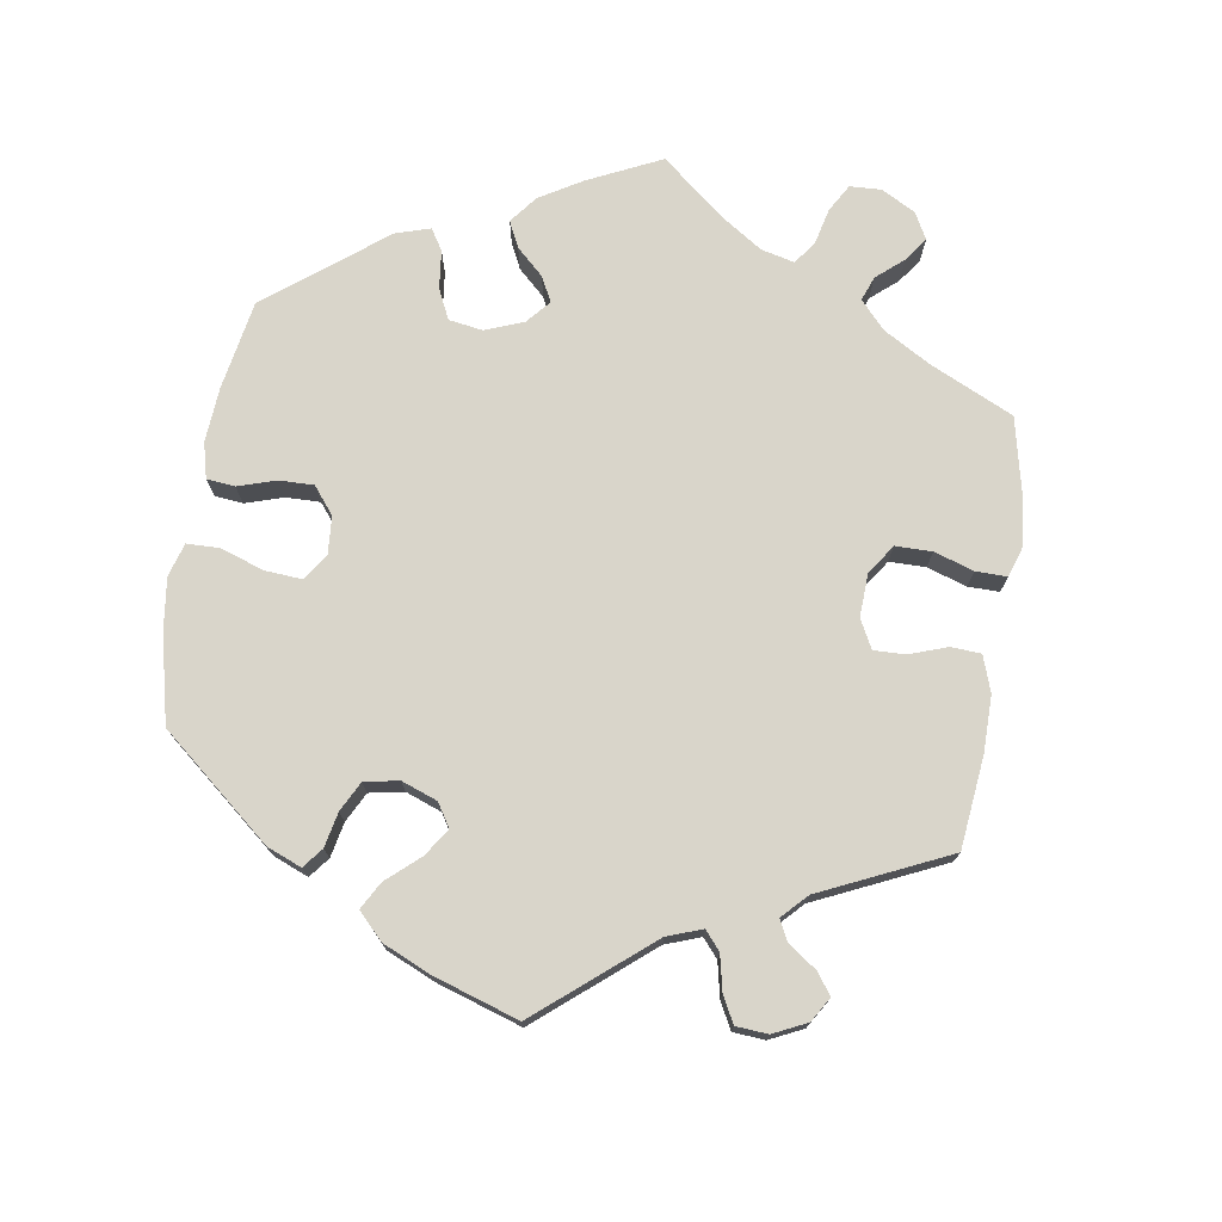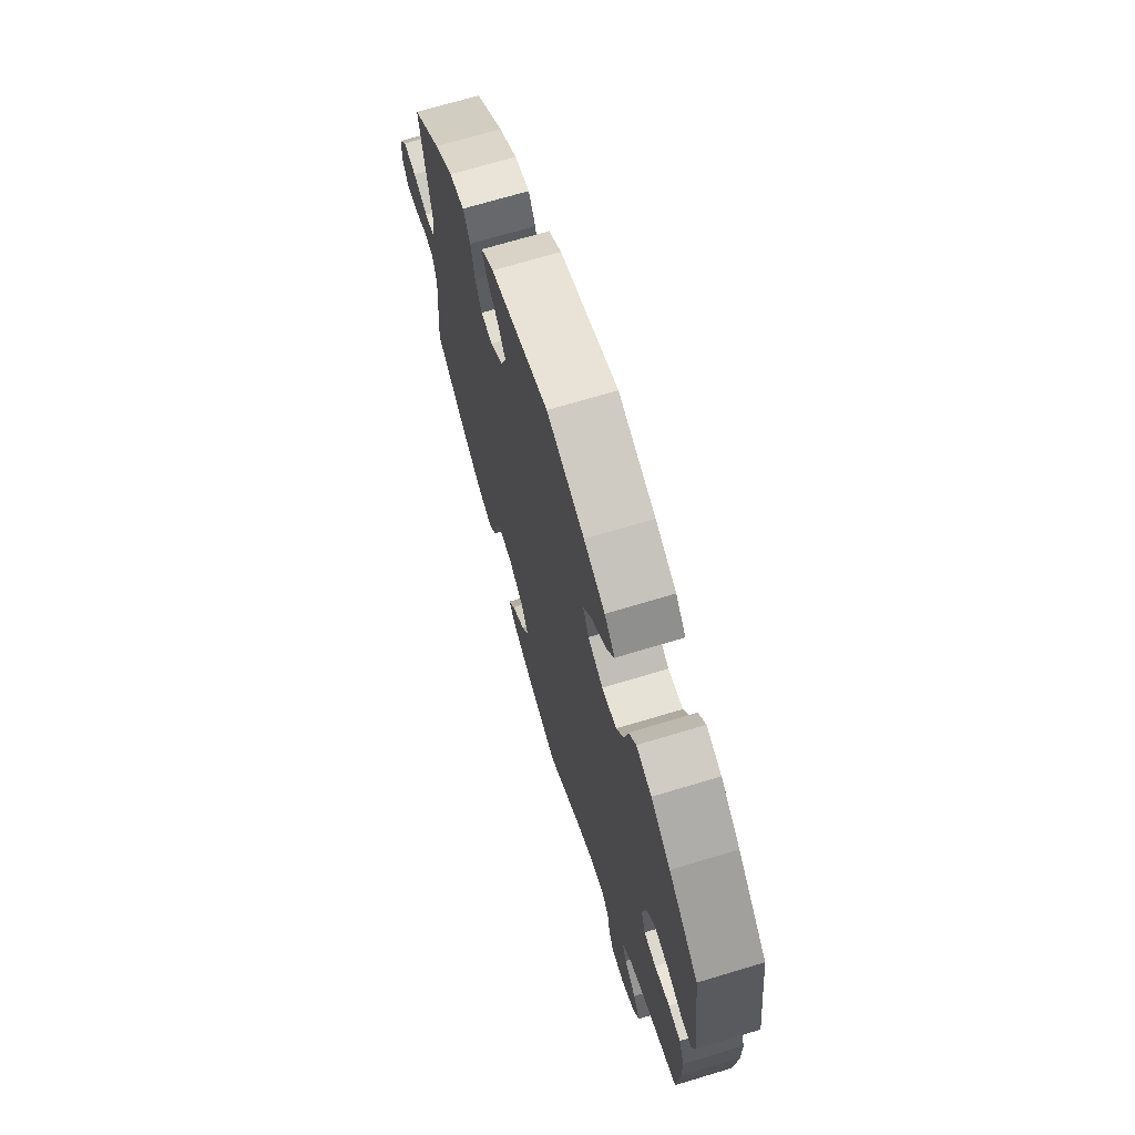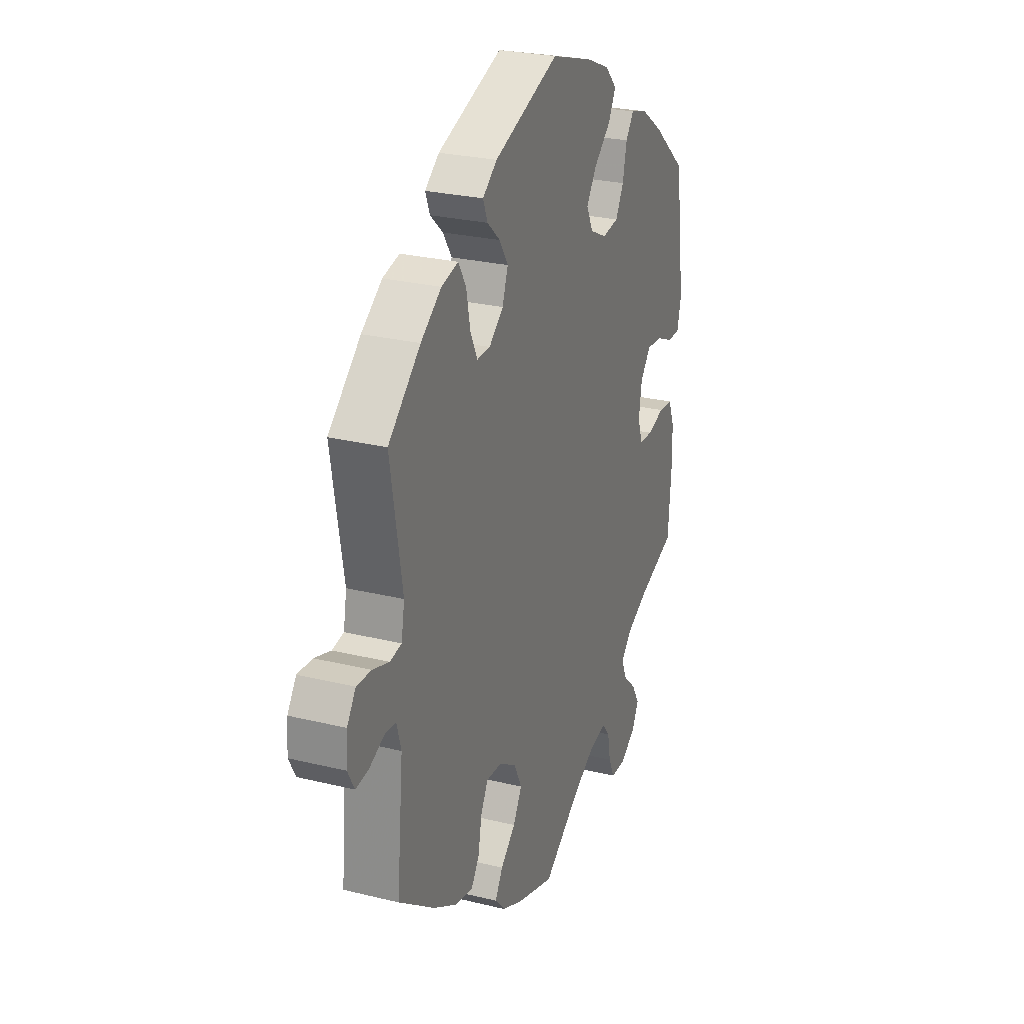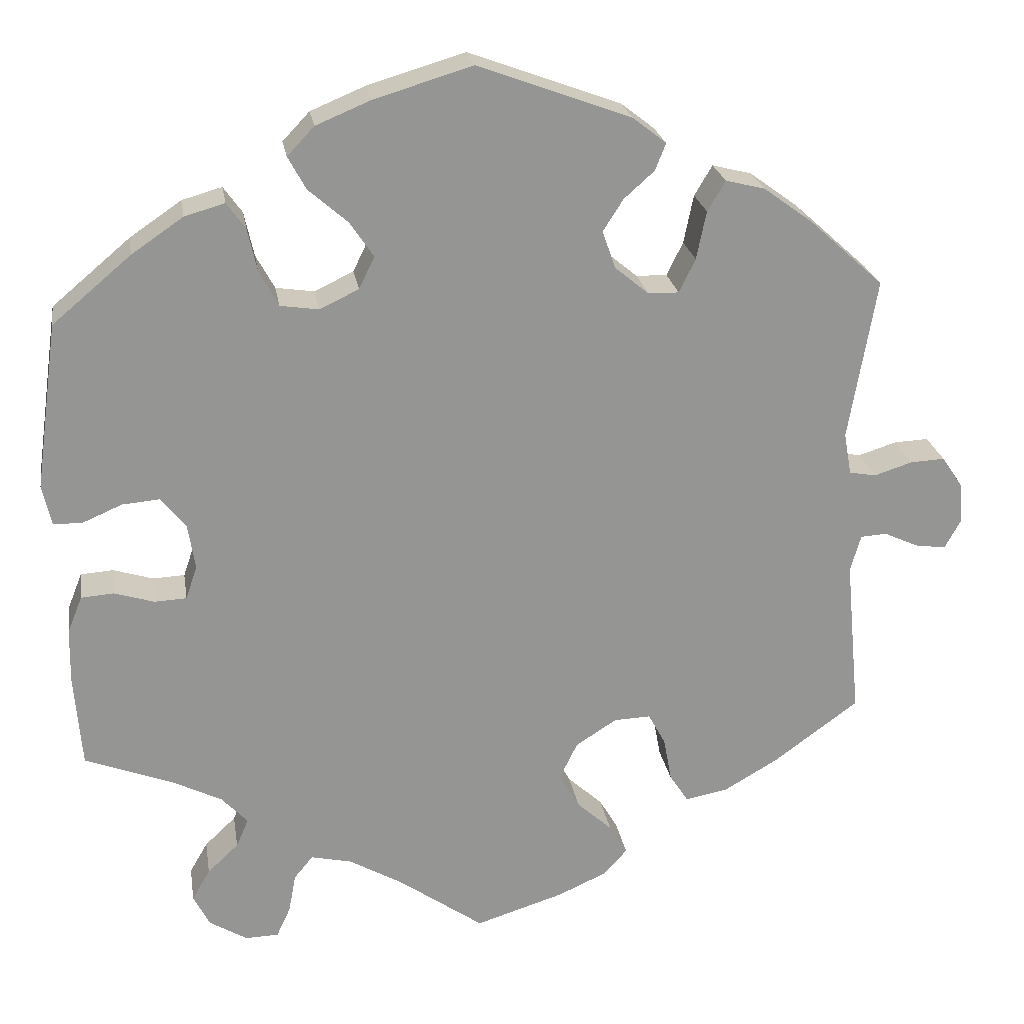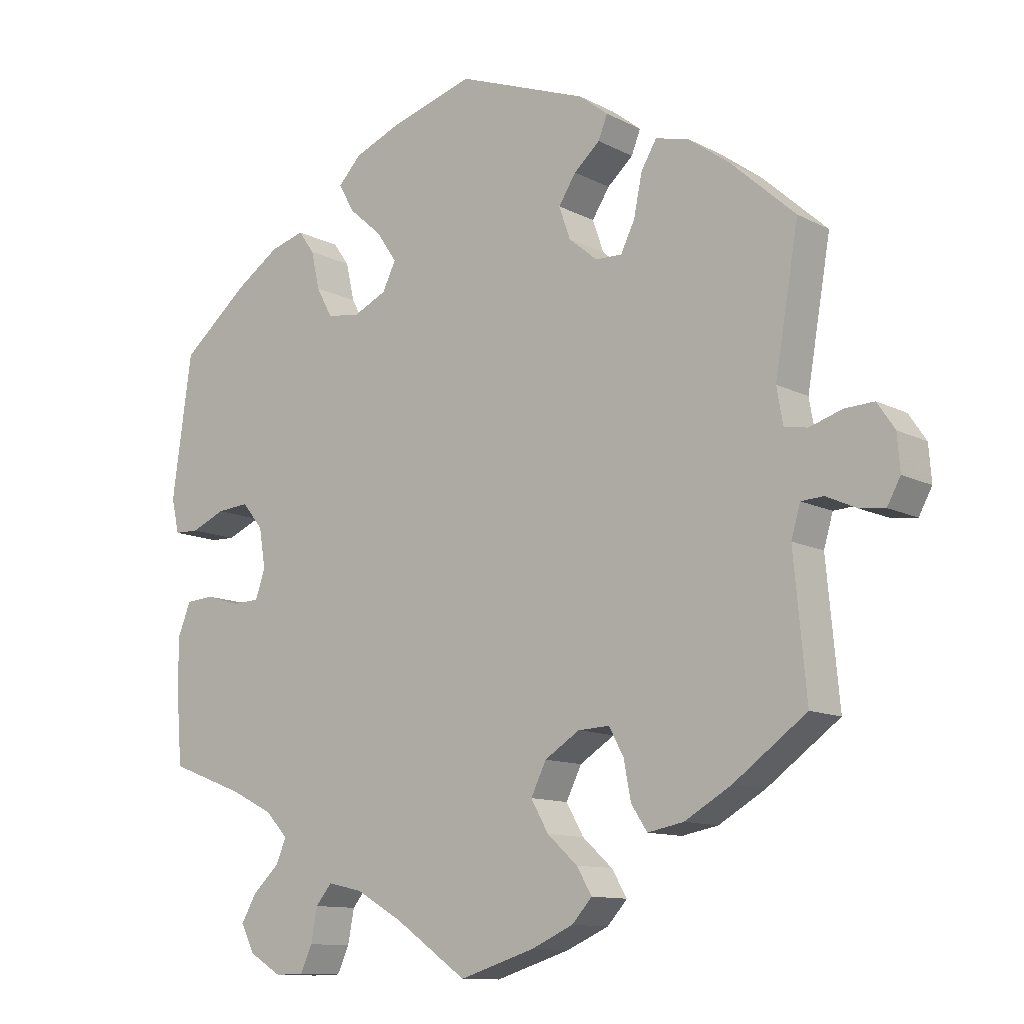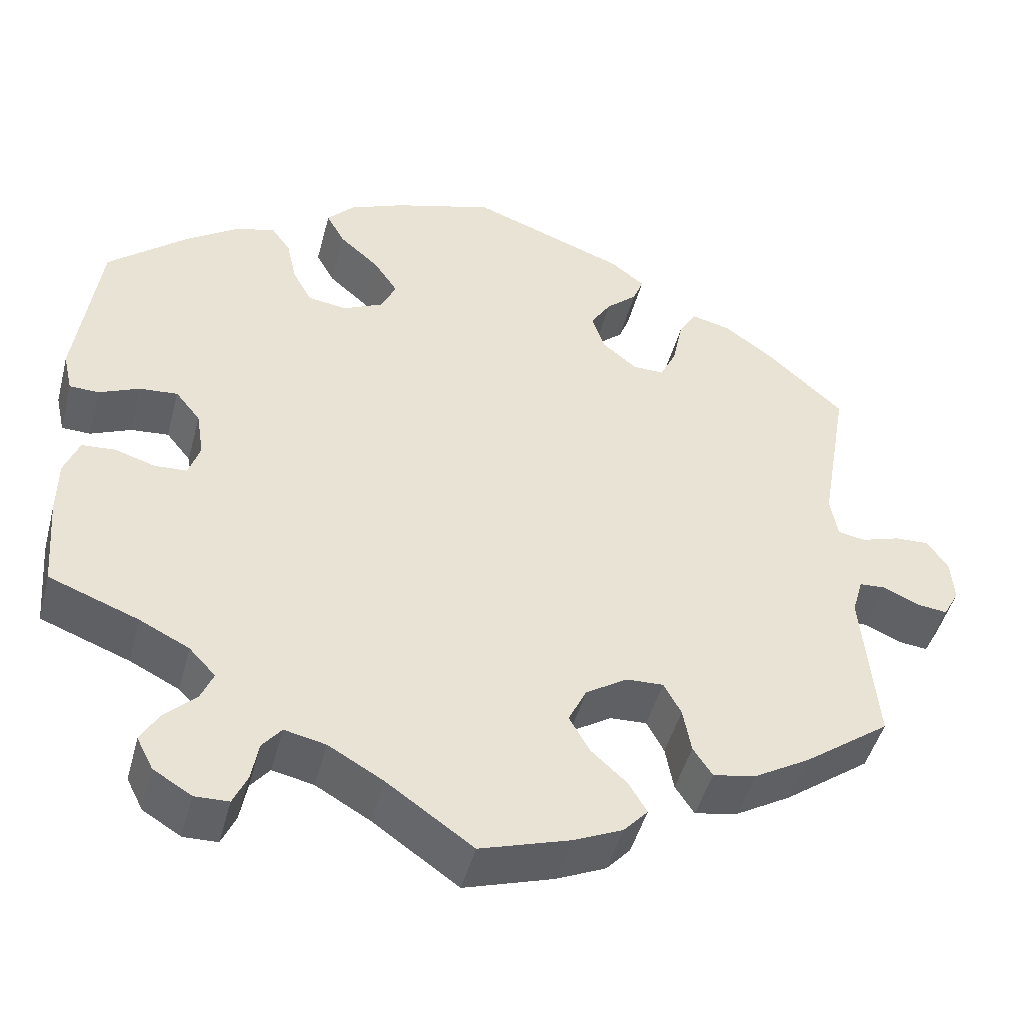
<metadata>
{"format":"obj","ext":"obj","renderer":"f3d","projection":"perspective","resolution":1024,"background":"white","views":[{"elev":74.4,"azim":69.0,"up":"+Y"},{"elev":69.7,"azim":-106.8,"up":"+Z"},{"elev":26.2,"azim":111.2,"up":"+Z"},{"elev":23.0,"azim":-9.0,"up":"+Z"},{"elev":-11.4,"azim":38.7,"up":"+Z"},{"elev":-46.6,"azim":-14.6,"up":"+Z"}]}
</metadata>
<code>
v -0.51 0.07 -0.176
v -0.509 0.07 -0.108
v -0.491 0.07 -0.063
v -0.451 0.07 -0.06
v -0.402 0.07 -0.075
v -0.363 0.07 -0.073
v -0.349 0.07 -0.032
v -0.358 0.07 0.024
v -0.388 0.07 0.061
v -0.434 0.07 0.057
v -0.483 0.07 0.036
v -0.518 0.07 0.037
v -0.529 0.07 0.086
v -0.501 0.07 0.289
v -0.405 0.07 0.37
v -0.342 0.07 0.413
v -0.293 0.07 0.427
v -0.27 0.07 0.395
v -0.258 0.07 0.341
v -0.235 0.07 0.299
v -0.188 0.07 0.292
v -0.14 0.07 0.315
v -0.121 0.07 0.354
v -0.15 0.07 0.397
v -0.198 0.07 0.439
v -0.22 0.07 0.479
v -0.187 0.07 0.514
v -0.12 0.07 0.542
v 0 0.07 0.578
v 0.187 0.07 0.509
v 0.228 0.07 0.477
v 0.215 0.07 0.444
v 0.178 0.07 0.411
v 0.153 0.07 0.372
v 0.169 0.07 0.326
v 0.21 0.07 0.292
v 0.248 0.07 0.291
v 0.268 0.07 0.332
v 0.28 0.07 0.391
v 0.302 0.07 0.428
v 0.35 0.07 0.416
v 0.409 0.07 0.373
v 0.501 0.07 0.29
v 0.467 0.07 0.092
v 0.476 0.07 0.041
v 0.509 0.07 0.035
v 0.556 0.07 0.05
v 0.598 0.07 0.052
v 0.623 0.07 0.015
v 0.627 0.07 -0.036
v 0.608 0.07 -0.071
v 0.572 0.07 -0.067
v 0.528 0.07 -0.047
v 0.496 0.07 -0.049
v 0.483 0.07 -0.094
v 0.501 0.07 -0.288
v 0.397 0.07 -0.364
v 0.33 0.07 -0.403
v 0.278 0.07 -0.413
v 0.255 0.07 -0.378
v 0.245 0.07 -0.324
v 0.224 0.07 -0.285
v 0.179 0.07 -0.287
v 0.129 0.07 -0.319
v 0.107 0.07 -0.364
v 0.132 0.07 -0.408
v 0.175 0.07 -0.447
v 0.197 0.07 -0.484
v 0.168 0.07 -0.516
v 0.108 0.07 -0.543
v 0 0.07 -0.577
v -0.104 0.07 -0.504
v -0.17 0.07 -0.466
v -0.22 0.07 -0.455
v -0.243 0.07 -0.483
v -0.252 0.07 -0.531
v -0.269 0.07 -0.568
v -0.31 0.07 -0.569
v -0.356 0.07 -0.541
v -0.376 0.07 -0.502
v -0.354 0.07 -0.464
v -0.316 0.07 -0.428
v -0.301 0.07 -0.393
v -0.333 0.07 -0.359
v -0.393 0.07 -0.329
v -0.501 0.07 -0.288
v -0.51 0 -0.176
v -0.509 0 -0.108
v -0.491 0 -0.063
v -0.451 0 -0.06
v -0.402 0 -0.075
v -0.363 0 -0.073
v -0.349 0 -0.032
v -0.358 0 0.024
v -0.388 0 0.061
v -0.434 0 0.057
v -0.483 0 0.036
v -0.518 0 0.037
v -0.529 0 0.086
v -0.501 0 0.289
v -0.405 0 0.37
v -0.342 0 0.413
v -0.293 0 0.427
v -0.27 0 0.395
v -0.258 0 0.341
v -0.235 0 0.299
v -0.188 0 0.292
v -0.14 0 0.315
v -0.121 0 0.354
v -0.15 0 0.397
v -0.198 0 0.439
v -0.22 0 0.479
v -0.187 0 0.514
v -0.12 0 0.542
v 0 0 0.578
v 0.187 0 0.509
v 0.228 0 0.477
v 0.215 0 0.444
v 0.178 0 0.411
v 0.153 0 0.372
v 0.169 0 0.326
v 0.21 0 0.292
v 0.248 0 0.291
v 0.268 0 0.332
v 0.28 0 0.391
v 0.302 0 0.428
v 0.35 0 0.416
v 0.409 0 0.373
v 0.501 0 0.29
v 0.467 0 0.092
v 0.476 0 0.041
v 0.509 0 0.035
v 0.556 0 0.05
v 0.598 0 0.052
v 0.623 0 0.015
v 0.627 0 -0.036
v 0.608 0 -0.071
v 0.572 0 -0.067
v 0.528 0 -0.047
v 0.496 0 -0.049
v 0.483 0 -0.094
v 0.501 0 -0.288
v 0.397 0 -0.364
v 0.33 0 -0.403
v 0.278 0 -0.413
v 0.255 0 -0.378
v 0.245 0 -0.324
v 0.224 0 -0.285
v 0.179 0 -0.287
v 0.129 0 -0.319
v 0.107 0 -0.364
v 0.132 0 -0.408
v 0.175 0 -0.447
v 0.197 0 -0.484
v 0.168 0 -0.516
v 0.108 0 -0.543
v 0 0 -0.577
v -0.104 0 -0.504
v -0.17 0 -0.466
v -0.22 0 -0.455
v -0.243 0 -0.483
v -0.252 0 -0.531
v -0.269 0 -0.568
v -0.31 0 -0.569
v -0.356 0 -0.541
v -0.376 0 -0.502
v -0.354 0 -0.464
v -0.316 0 -0.428
v -0.301 0 -0.393
v -0.333 0 -0.359
v -0.393 0 -0.329
v -0.501 0 -0.288
f 85 86 1 2
f 84 85 2 3
f 83 84 3 4
f 79 80 81 82
f 79 82 83
f 78 79 83
f 75 76 77 78
f 75 78 83
f 74 75 83 4
f 69 70 71 72
f 69 72 73
f 66 67 68 69
f 65 66 69 73
f 64 65 73 74
f 58 59 60 61
f 58 61 62
f 55 56 57 58
f 54 55 58 62
f 50 51 52 53
f 50 53 54
f 49 50 54
f 46 47 48 49
f 46 49 54
f 45 46 54 62
f 41 42 43 44
f 38 39 40 41
f 37 38 41 44
f 36 37 44 45
f 30 31 32 33
f 30 33 34
f 29 30 34
f 28 29 34 35
f 24 25 26 27
f 23 24 27 28
f 16 17 18 19
f 16 19 20
f 15 16 20
f 14 15 20
f 13 14 20 21
f 10 11 12 13
f 9 10 13 21
f 64 74 4 5
f 63 64 5 6
f 62 63 6 7
f 45 62 7 8
f 23 28 35 36
f 22 23 36 45
f 21 22 45
f 8 9 21 45
f 88 87 172 171
f 89 88 171 170
f 90 89 170 169
f 168 167 166 165
f 169 168 165
f 169 165 164
f 164 163 162 161
f 169 164 161
f 90 169 161 160
f 158 157 156 155
f 159 158 155
f 155 154 153 152
f 159 155 152 151
f 160 159 151 150
f 147 146 145 144
f 148 147 144
f 144 143 142 141
f 148 144 141 140
f 139 138 137 136
f 140 139 136
f 140 136 135
f 135 134 133 132
f 140 135 132
f 148 140 132 131
f 130 129 128 127
f 127 126 125 124
f 130 127 124 123
f 131 130 123 122
f 119 118 117 116
f 120 119 116
f 120 116 115
f 121 120 115 114
f 113 112 111 110
f 114 113 110 109
f 105 104 103 102
f 106 105 102
f 106 102 101
f 106 101 100
f 107 106 100 99
f 99 98 97 96
f 107 99 96 95
f 91 90 160 150
f 92 91 150 149
f 93 92 149 148
f 94 93 148 131
f 122 121 114 109
f 131 122 109 108
f 131 108 107
f 131 107 95 94
f 1 87 88 2
f 2 88 89 3
f 3 89 90 4
f 4 90 91 5
f 5 91 92 6
f 6 92 93 7
f 7 93 94 8
f 8 94 95 9
f 9 95 96 10
f 10 96 97 11
f 11 97 98 12
f 12 98 99 13
f 13 99 100 14
f 14 100 101 15
f 15 101 102 16
f 16 102 103 17
f 17 103 104 18
f 18 104 105 19
f 19 105 106 20
f 20 106 107 21
f 21 107 108 22
f 22 108 109 23
f 23 109 110 24
f 24 110 111 25
f 25 111 112 26
f 26 112 113 27
f 27 113 114 28
f 28 114 115 29
f 29 115 116 30
f 30 116 117 31
f 31 117 118 32
f 32 118 119 33
f 33 119 120 34
f 34 120 121 35
f 35 121 122 36
f 36 122 123 37
f 37 123 124 38
f 38 124 125 39
f 39 125 126 40
f 40 126 127 41
f 41 127 128 42
f 42 128 129 43
f 43 129 130 44
f 44 130 131 45
f 45 131 132 46
f 46 132 133 47
f 47 133 134 48
f 48 134 135 49
f 49 135 136 50
f 50 136 137 51
f 51 137 138 52
f 52 138 139 53
f 53 139 140 54
f 54 140 141 55
f 55 141 142 56
f 56 142 143 57
f 57 143 144 58
f 58 144 145 59
f 59 145 146 60
f 60 146 147 61
f 61 147 148 62
f 62 148 149 63
f 63 149 150 64
f 64 150 151 65
f 65 151 152 66
f 66 152 153 67
f 67 153 154 68
f 68 154 155 69
f 69 155 156 70
f 70 156 157 71
f 71 157 158 72
f 72 158 159 73
f 73 159 160 74
f 74 160 161 75
f 75 161 162 76
f 76 162 163 77
f 77 163 164 78
f 78 164 165 79
f 79 165 166 80
f 80 166 167 81
f 81 167 168 82
f 82 168 169 83
f 83 169 170 84
f 84 170 171 85
f 85 171 172 86
f 86 172 87 1

</code>
